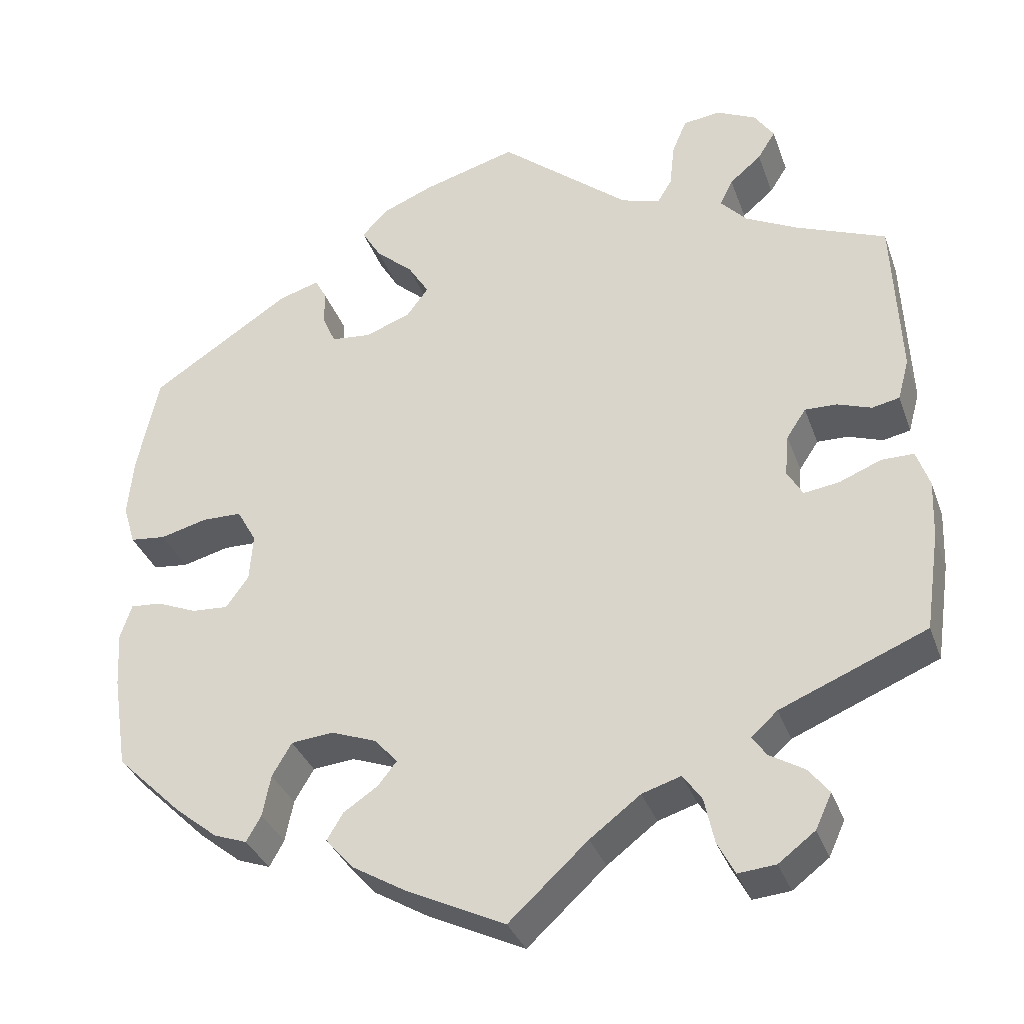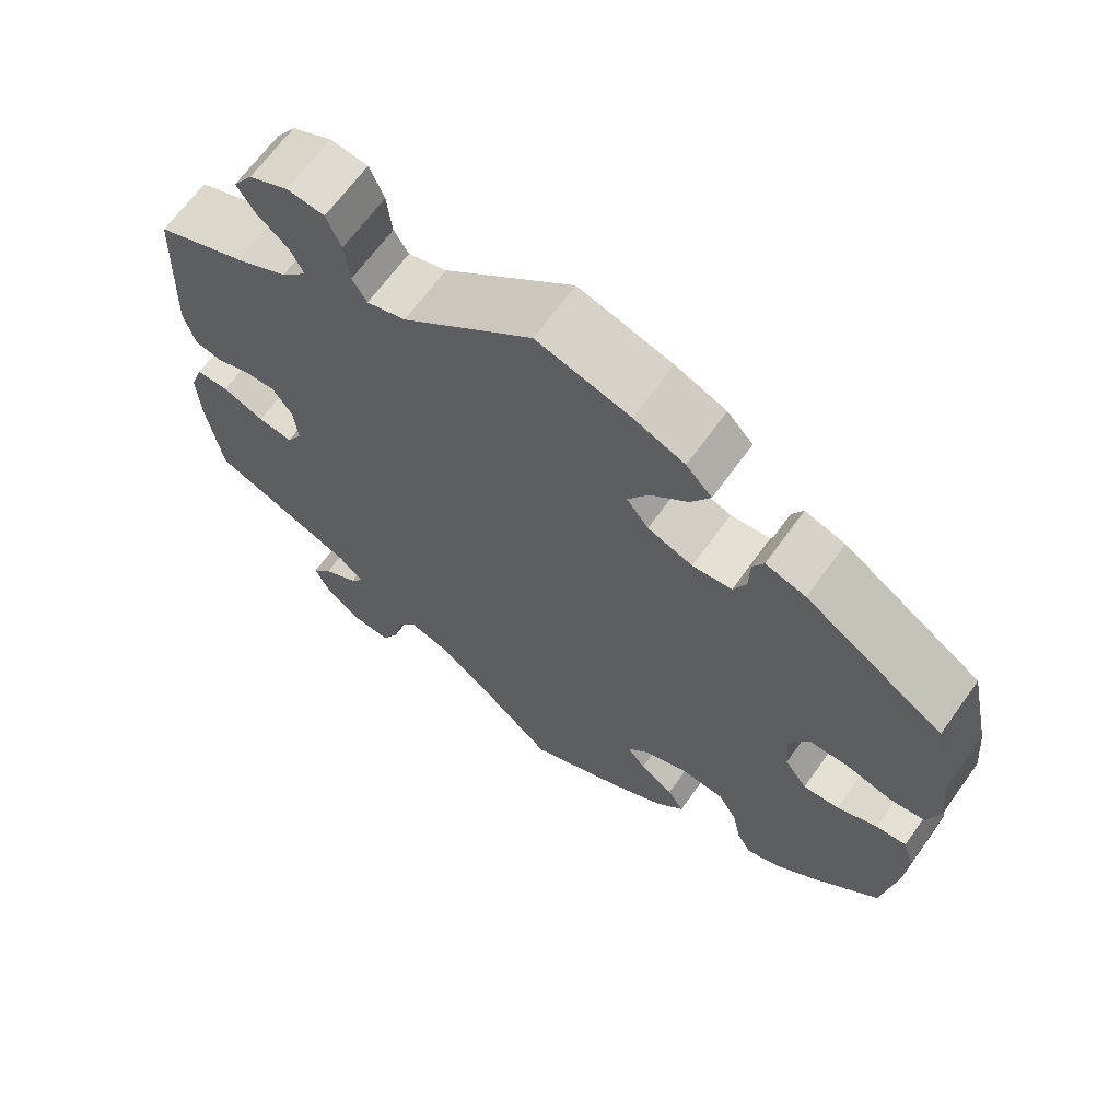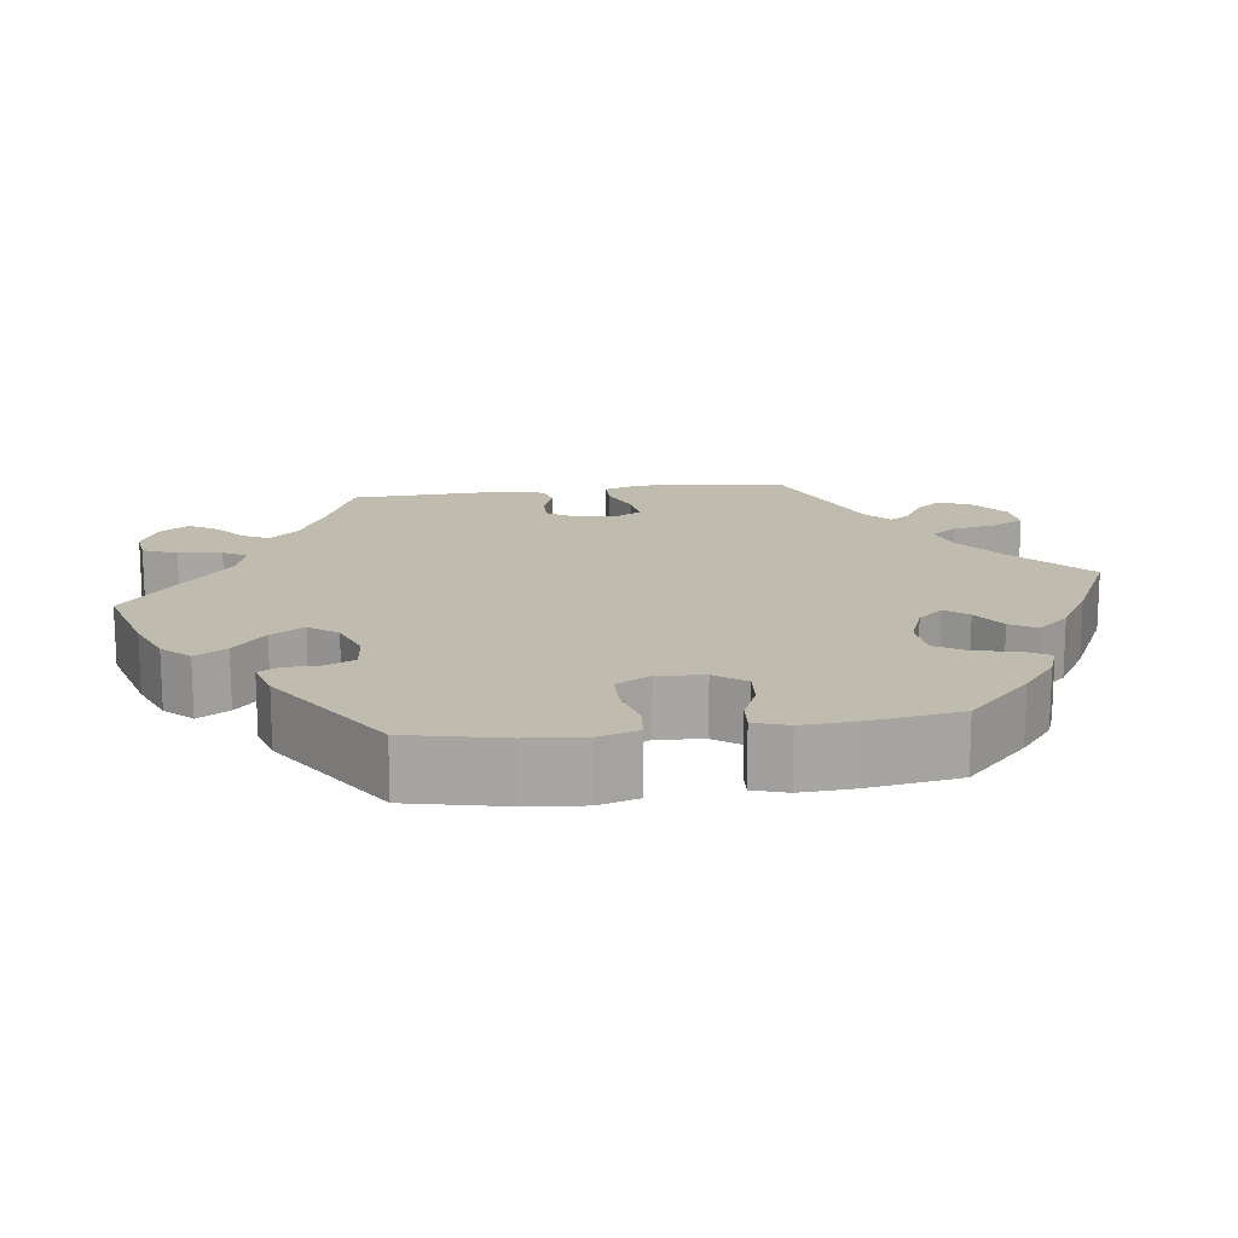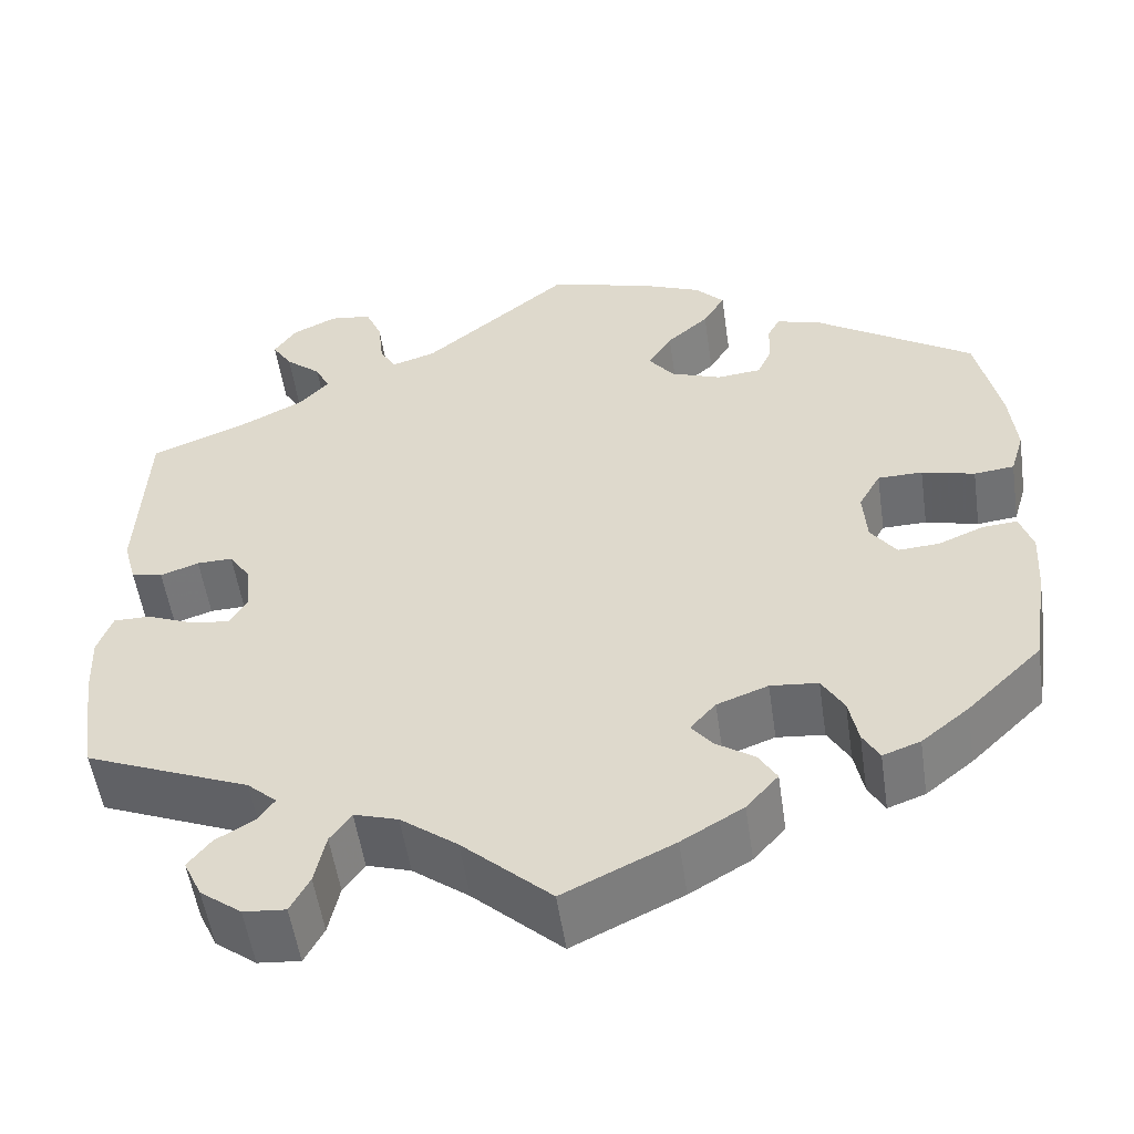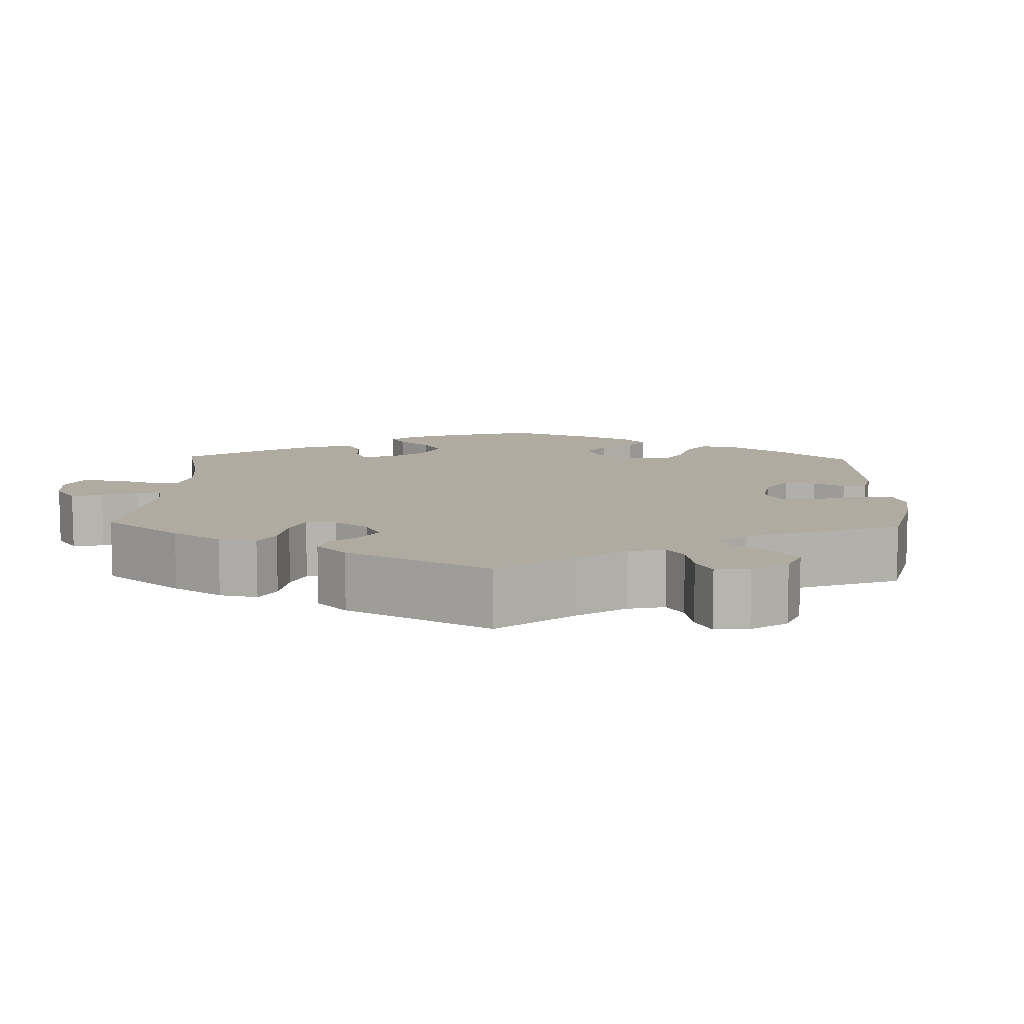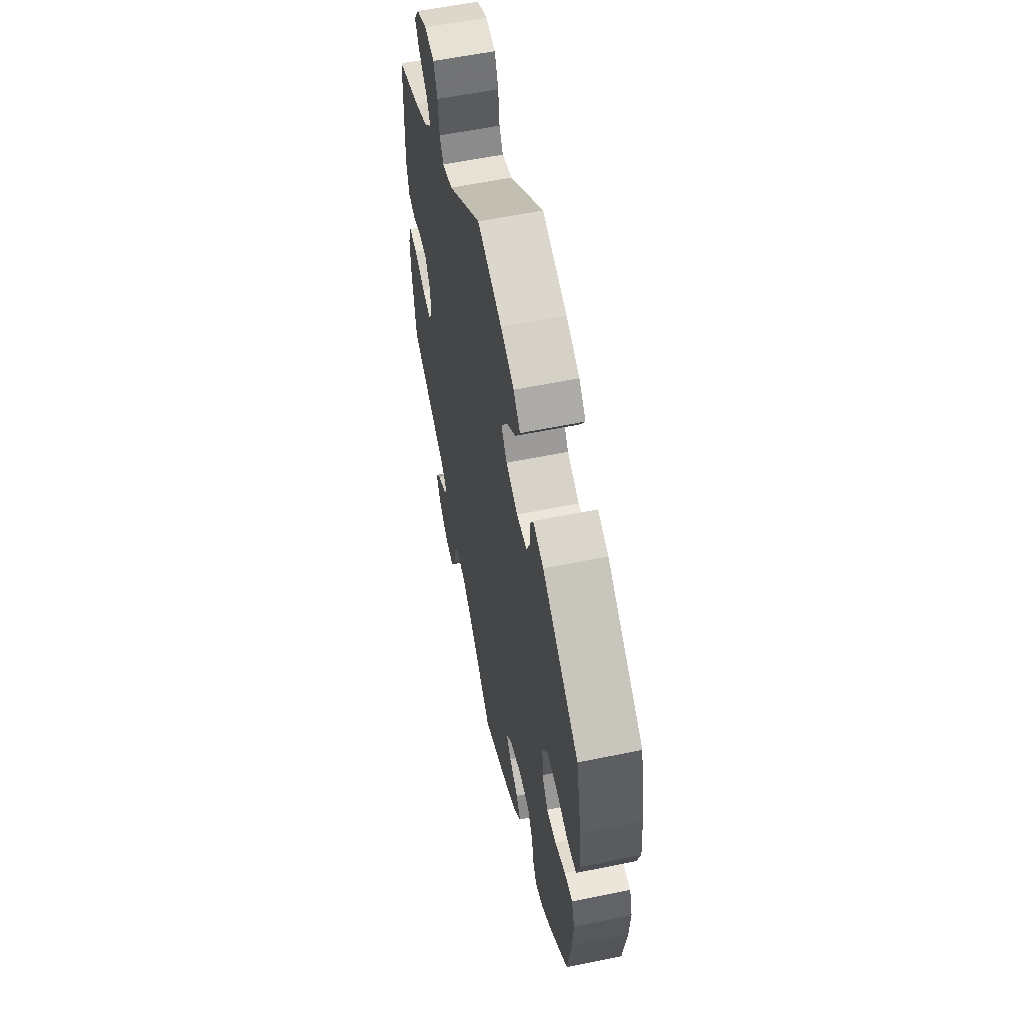
<metadata>
{"format":"obj","ext":"obj","renderer":"f3d","projection":"perspective","resolution":1024,"background":"white","views":[{"elev":-34.3,"azim":-161.7,"up":"+Z"},{"elev":66.3,"azim":35.7,"up":"+Z"},{"elev":16.0,"azim":82.6,"up":"+Y"},{"elev":-53.8,"azim":8.3,"up":"+Z"},{"elev":9.8,"azim":-58.2,"up":"+Y"},{"elev":57.9,"azim":78.0,"up":"+Z"}]}
</metadata>
<code>
v 0.418 0.07 -0.369
v 0.366 0.07 -0.411
v 0.325 0.07 -0.426
v 0.307 0.07 -0.394
v 0.297 0.07 -0.343
v 0.273 0.07 -0.302
v 0.221 0.07 -0.297
v 0.165 0.07 -0.318
v 0.137 0.07 -0.35
v 0.16 0.07 -0.379
v 0.202 0.07 -0.407
v 0.222 0.07 -0.44
v 0.187 0.07 -0.48
v 0.12 0.07 -0.52
v 0 0.07 -0.578
v -0.097 0.07 -0.489
v -0.159 0.07 -0.442
v -0.207 0.07 -0.427
v -0.23 0.07 -0.46
v -0.242 0.07 -0.516
v -0.263 0.07 -0.556
v -0.309 0.07 -0.552
v -0.354 0.07 -0.518
v -0.374 0.07 -0.475
v -0.349 0.07 -0.443
v -0.306 0.07 -0.417
v -0.289 0.07 -0.392
v -0.321 0.07 -0.363
v -0.501 0.07 -0.289
v -0.519 0.07 -0.167
v -0.522 0.07 -0.095
v -0.506 0.07 -0.049
v -0.466 0.07 -0.049
v -0.414 0.07 -0.07
v -0.371 0.07 -0.076
v -0.352 0.07 -0.043
v -0.357 0.07 0.009
v -0.381 0.07 0.045
v -0.42 0.07 0.044
v -0.462 0.07 0.029
v -0.496 0.07 0.036
v -0.51 0.07 0.087
v -0.501 0.07 0.289
v -0.39 0.07 0.334
v -0.326 0.07 0.367
v -0.294 0.07 0.402
v -0.31 0.07 0.435
v -0.349 0.07 0.468
v -0.371 0.07 0.503
v -0.347 0.07 0.539
v -0.298 0.07 0.563
v -0.252 0.07 0.557
v -0.234 0.07 0.514
v -0.228 0.07 0.459
v -0.21 0.07 0.429
v -0.162 0.07 0.444
v -0.001 0.07 0.578
v 0.115 0.07 0.545
v 0.178 0.07 0.519
v 0.21 0.07 0.485
v 0.186 0.07 0.445
v 0.14 0.07 0.404
v 0.114 0.07 0.362
v 0.141 0.07 0.326
v 0.197 0.07 0.305
v 0.246 0.07 0.31
v 0.262 0.07 0.346
v 0.263 0.07 0.391
v 0.277 0.07 0.417
v 0.327 0.07 0.402
v 0.5 0.07 0.289
v 0.526 0.07 0.167
v 0.533 0.07 0.093
v 0.518 0.07 0.043
v 0.474 0.07 0.038
v 0.416 0.07 0.053
v 0.367 0.07 0.052
v 0.343 0.07 0.009
v 0.347 0.07 -0.05
v 0.375 0.07 -0.089
v 0.42 0.07 -0.086
v 0.47 0.07 -0.065
v 0.508 0.07 -0.062
v 0.522 0.07 -0.105
v 0.518 0.07 -0.173
v 0.5 0.07 -0.289
v 0.418 0 -0.369
v 0.366 0 -0.411
v 0.325 0 -0.426
v 0.307 0 -0.394
v 0.297 0 -0.343
v 0.273 0 -0.302
v 0.221 0 -0.297
v 0.165 0 -0.318
v 0.137 0 -0.35
v 0.16 0 -0.379
v 0.202 0 -0.407
v 0.222 0 -0.44
v 0.187 0 -0.48
v 0.12 0 -0.52
v 0 0 -0.578
v -0.097 0 -0.489
v -0.159 0 -0.442
v -0.207 0 -0.427
v -0.23 0 -0.46
v -0.242 0 -0.516
v -0.263 0 -0.556
v -0.309 0 -0.552
v -0.354 0 -0.518
v -0.374 0 -0.475
v -0.349 0 -0.443
v -0.306 0 -0.417
v -0.289 0 -0.392
v -0.321 0 -0.363
v -0.501 0 -0.289
v -0.519 0 -0.167
v -0.522 0 -0.095
v -0.506 0 -0.049
v -0.466 0 -0.049
v -0.414 0 -0.07
v -0.371 0 -0.076
v -0.352 0 -0.043
v -0.357 0 0.009
v -0.381 0 0.045
v -0.42 0 0.044
v -0.462 0 0.029
v -0.496 0 0.036
v -0.51 0 0.087
v -0.501 0 0.289
v -0.39 0 0.334
v -0.326 0 0.367
v -0.294 0 0.402
v -0.31 0 0.435
v -0.349 0 0.468
v -0.371 0 0.503
v -0.347 0 0.539
v -0.298 0 0.563
v -0.252 0 0.557
v -0.234 0 0.514
v -0.228 0 0.459
v -0.21 0 0.429
v -0.162 0 0.444
v -0.001 0 0.578
v 0.115 0 0.545
v 0.178 0 0.519
v 0.21 0 0.485
v 0.186 0 0.445
v 0.14 0 0.404
v 0.114 0 0.362
v 0.141 0 0.326
v 0.197 0 0.305
v 0.246 0 0.31
v 0.262 0 0.346
v 0.263 0 0.391
v 0.277 0 0.417
v 0.327 0 0.402
v 0.5 0 0.289
v 0.526 0 0.167
v 0.533 0 0.093
v 0.518 0 0.043
v 0.474 0 0.038
v 0.416 0 0.053
v 0.367 0 0.052
v 0.343 0 0.009
v 0.347 0 -0.05
v 0.375 0 -0.089
v 0.42 0 -0.086
v 0.47 0 -0.065
v 0.508 0 -0.062
v 0.522 0 -0.105
v 0.518 0 -0.173
v 0.5 0 -0.289
f 81 82 83 84
f 80 81 84 85
f 73 74 75 76
f 73 76 77
f 72 73 77
f 71 72 77
f 70 71 77
f 67 68 69 70
f 66 67 70 77
f 65 66 77 78
f 59 60 61 62
f 59 62 63
f 56 57 58 59
f 55 56 59 63
f 51 52 53 54
f 51 54 55
f 50 51 55
f 47 48 49 50
f 46 47 50 55
f 45 46 55 63
f 41 42 43 44
f 39 40 41 44
f 38 39 44 45
f 37 38 45 63
f 31 32 33 34
f 31 34 35
f 28 29 30 31
f 27 28 31 35
f 23 24 25 26
f 23 26 27
f 22 23 27
f 19 20 21 22
f 18 19 22 27
f 17 18 27 35
f 13 14 15 16
f 10 11 12 13
f 9 10 13 16
f 8 9 16 17
f 2 3 4 5
f 2 5 6
f 1 2 6
f 80 85 86 1
f 64 65 78 79
f 37 63 64 79
f 36 37 79 80
f 8 17 35 36
f 7 8 36 80
f 6 7 80
f 1 6 80
f 170 169 168 167
f 171 170 167 166
f 162 161 160 159
f 163 162 159
f 163 159 158
f 163 158 157
f 163 157 156
f 156 155 154 153
f 163 156 153 152
f 164 163 152 151
f 148 147 146 145
f 149 148 145
f 145 144 143 142
f 149 145 142 141
f 140 139 138 137
f 141 140 137
f 141 137 136
f 136 135 134 133
f 141 136 133 132
f 149 141 132 131
f 130 129 128 127
f 130 127 126 125
f 131 130 125 124
f 149 131 124 123
f 120 119 118 117
f 121 120 117
f 117 116 115 114
f 121 117 114 113
f 112 111 110 109
f 113 112 109
f 113 109 108
f 108 107 106 105
f 113 108 105 104
f 121 113 104 103
f 102 101 100 99
f 99 98 97 96
f 102 99 96 95
f 103 102 95 94
f 91 90 89 88
f 92 91 88
f 92 88 87
f 87 172 171 166
f 165 164 151 150
f 165 150 149 123
f 166 165 123 122
f 122 121 103 94
f 166 122 94 93
f 166 93 92
f 166 92 87
f 1 87 88 2
f 2 88 89 3
f 3 89 90 4
f 4 90 91 5
f 5 91 92 6
f 6 92 93 7
f 7 93 94 8
f 8 94 95 9
f 9 95 96 10
f 10 96 97 11
f 11 97 98 12
f 12 98 99 13
f 13 99 100 14
f 14 100 101 15
f 15 101 102 16
f 16 102 103 17
f 17 103 104 18
f 18 104 105 19
f 19 105 106 20
f 20 106 107 21
f 21 107 108 22
f 22 108 109 23
f 23 109 110 24
f 24 110 111 25
f 25 111 112 26
f 26 112 113 27
f 27 113 114 28
f 28 114 115 29
f 29 115 116 30
f 30 116 117 31
f 31 117 118 32
f 32 118 119 33
f 33 119 120 34
f 34 120 121 35
f 35 121 122 36
f 36 122 123 37
f 37 123 124 38
f 38 124 125 39
f 39 125 126 40
f 40 126 127 41
f 41 127 128 42
f 42 128 129 43
f 43 129 130 44
f 44 130 131 45
f 45 131 132 46
f 46 132 133 47
f 47 133 134 48
f 48 134 135 49
f 49 135 136 50
f 50 136 137 51
f 51 137 138 52
f 52 138 139 53
f 53 139 140 54
f 54 140 141 55
f 55 141 142 56
f 56 142 143 57
f 57 143 144 58
f 58 144 145 59
f 59 145 146 60
f 60 146 147 61
f 61 147 148 62
f 62 148 149 63
f 63 149 150 64
f 64 150 151 65
f 65 151 152 66
f 66 152 153 67
f 67 153 154 68
f 68 154 155 69
f 69 155 156 70
f 70 156 157 71
f 71 157 158 72
f 72 158 159 73
f 73 159 160 74
f 74 160 161 75
f 75 161 162 76
f 76 162 163 77
f 77 163 164 78
f 78 164 165 79
f 79 165 166 80
f 80 166 167 81
f 81 167 168 82
f 82 168 169 83
f 83 169 170 84
f 84 170 171 85
f 85 171 172 86
f 86 172 87 1

</code>
